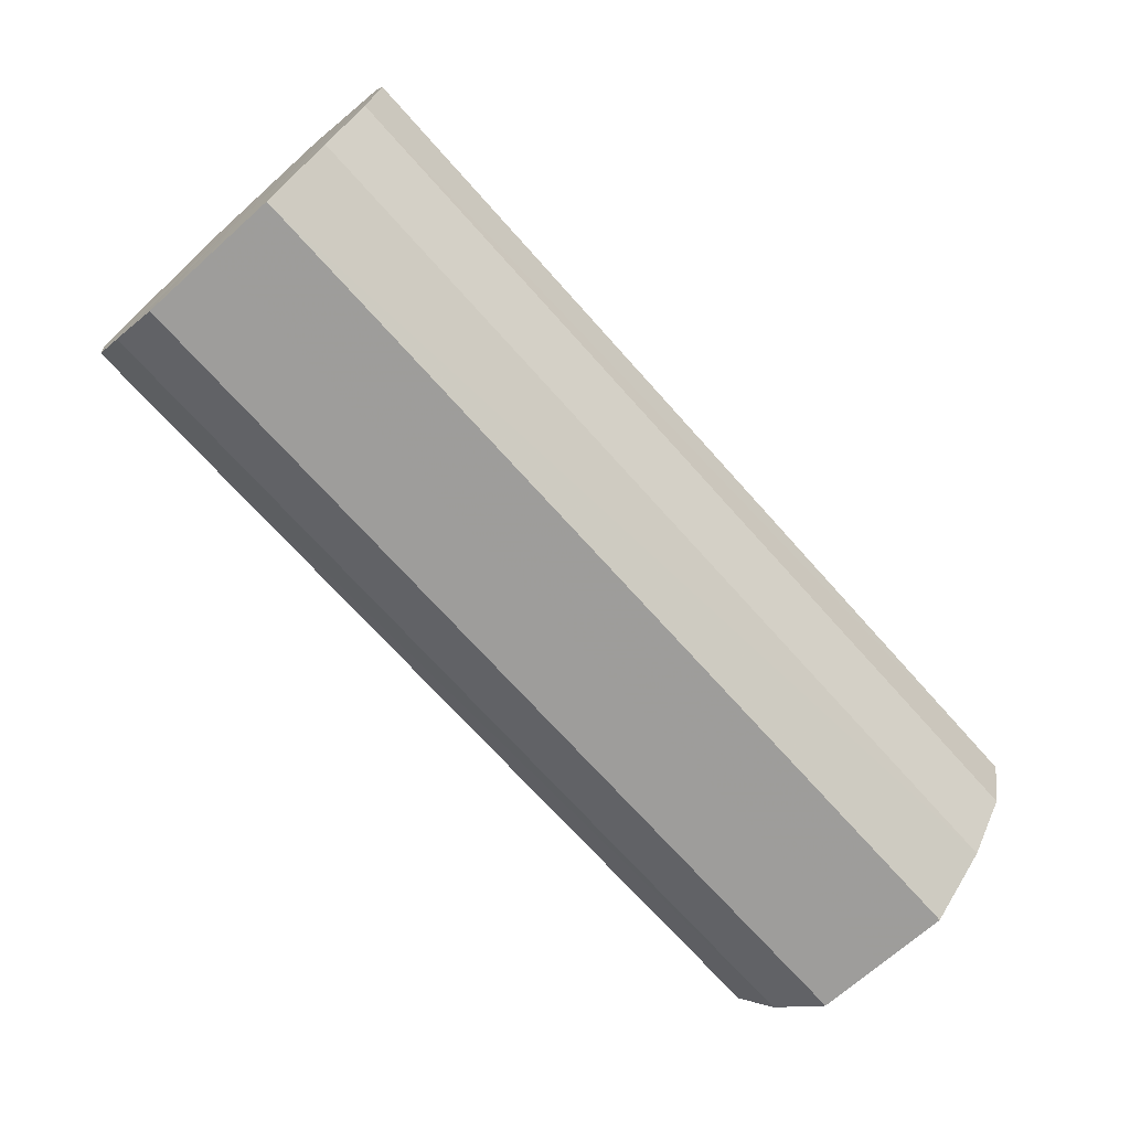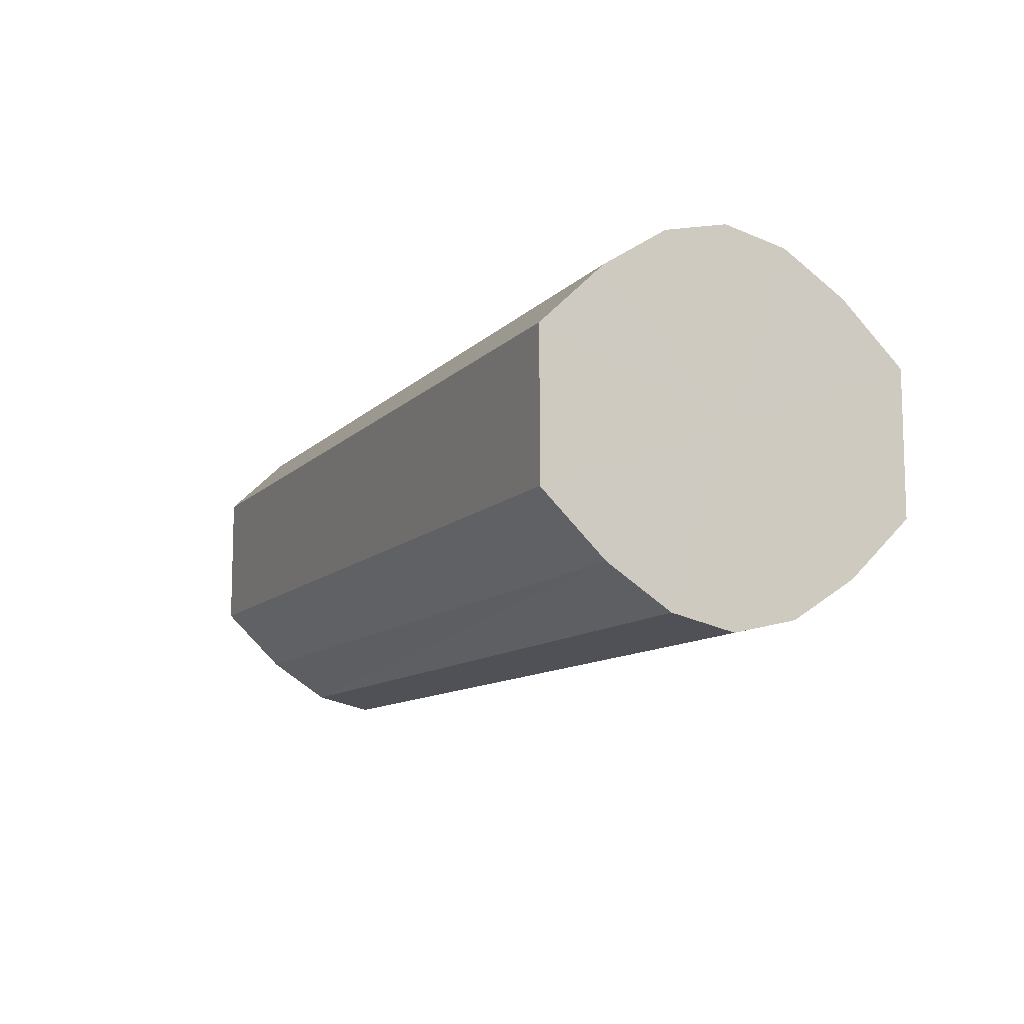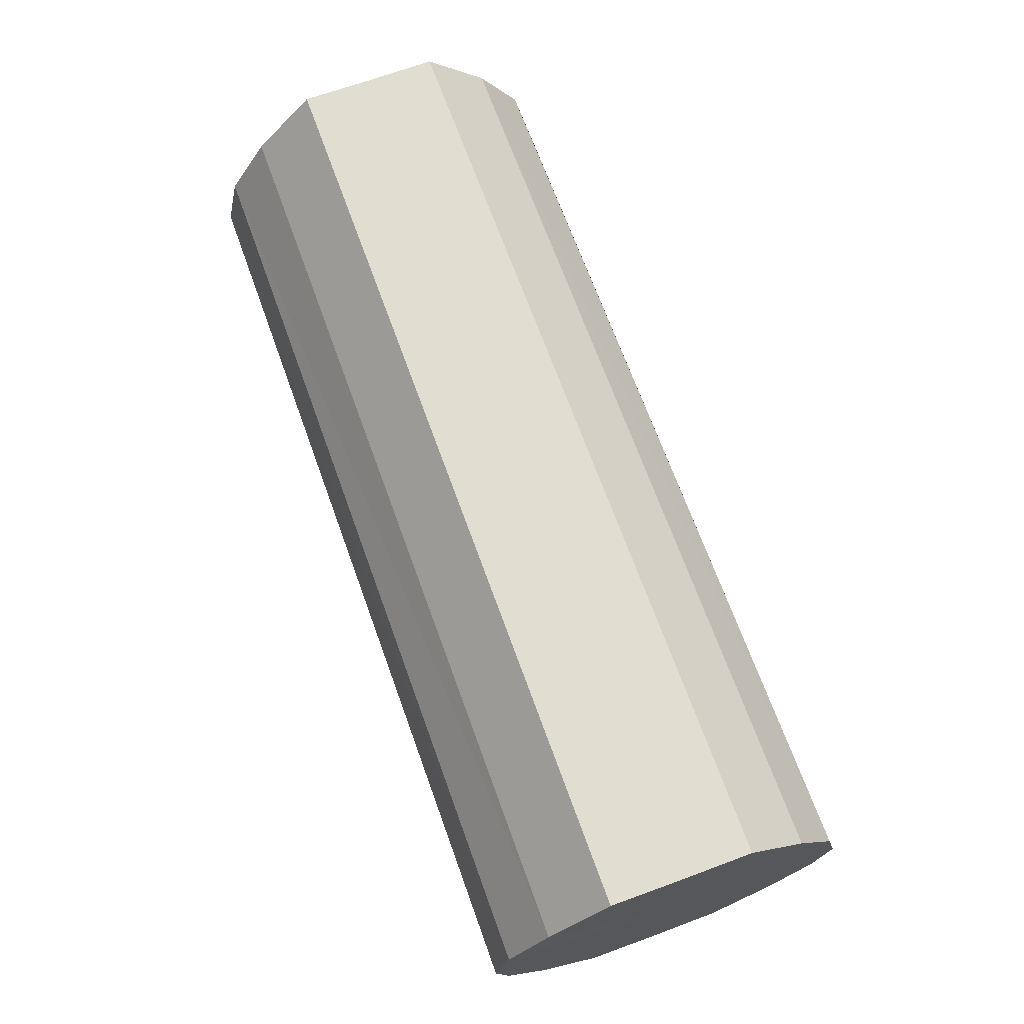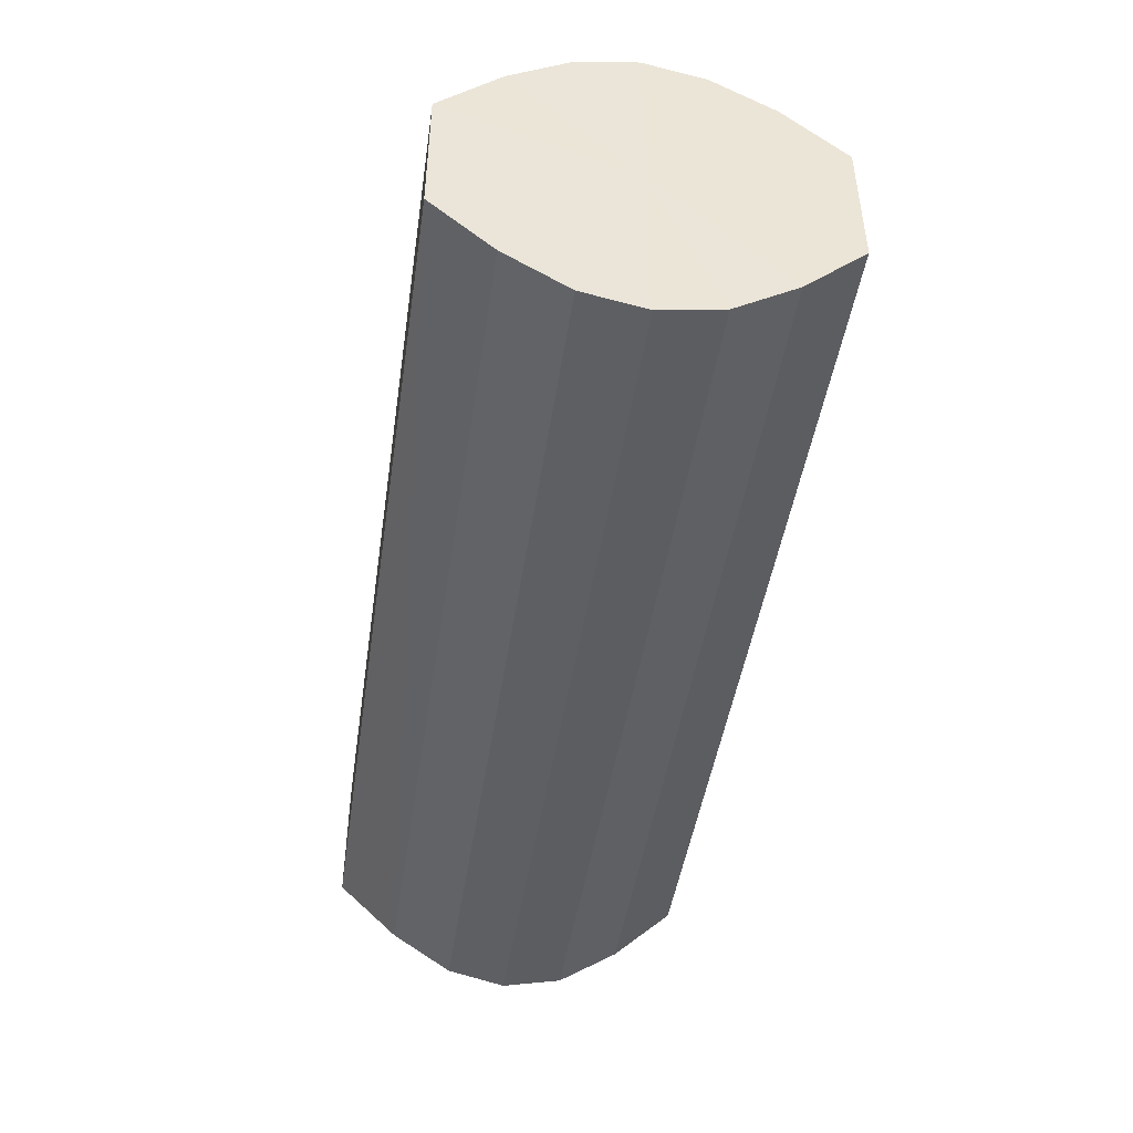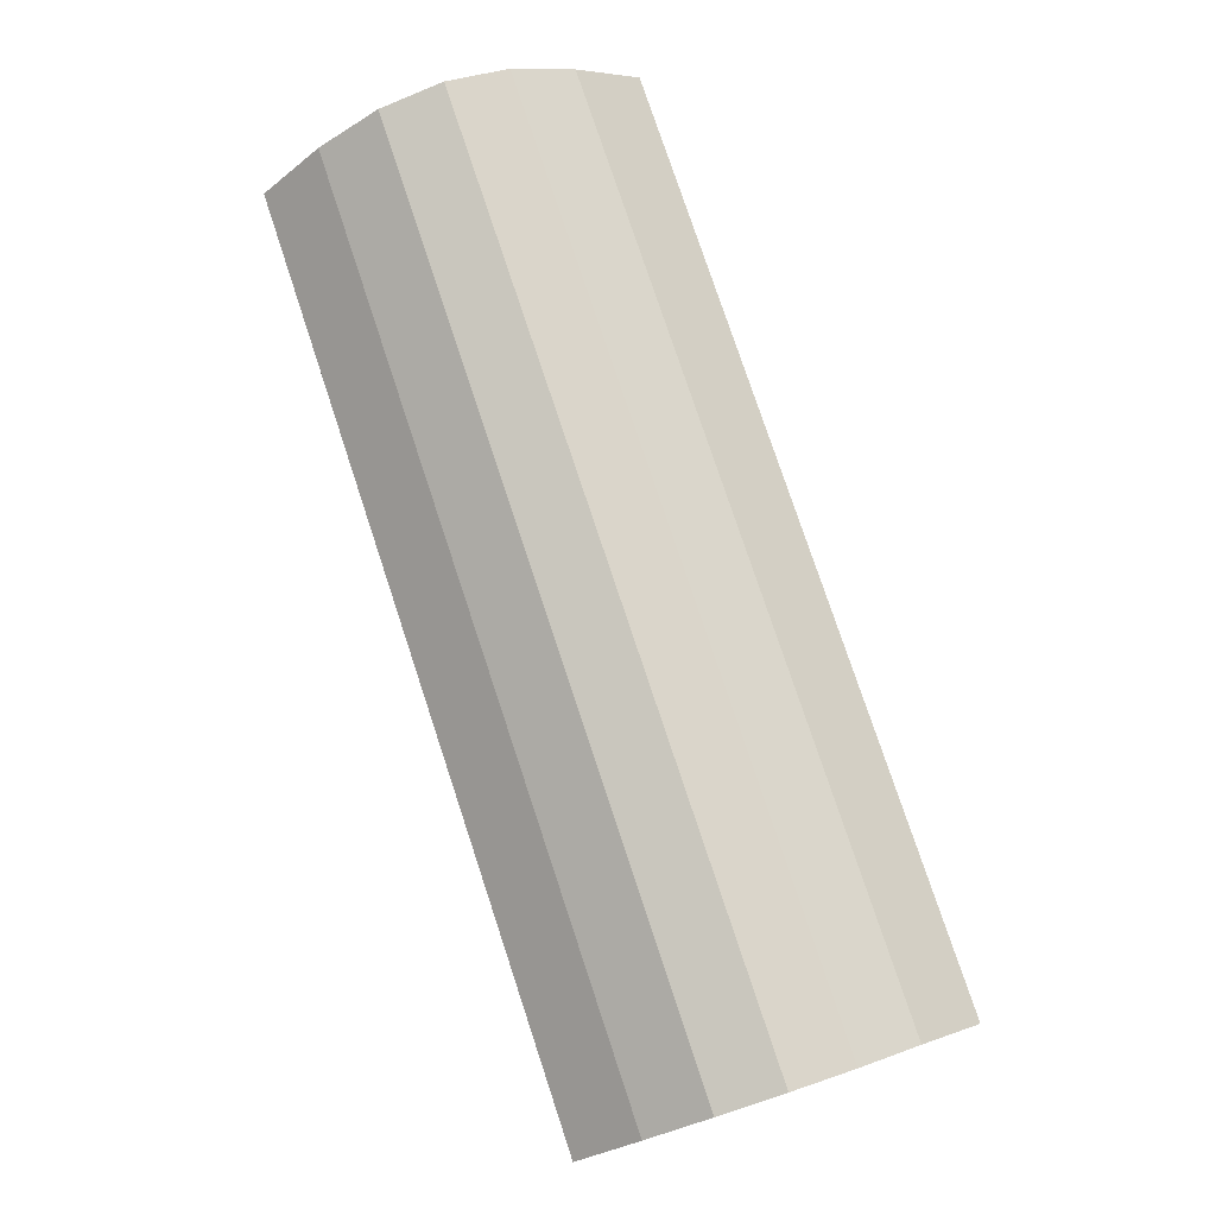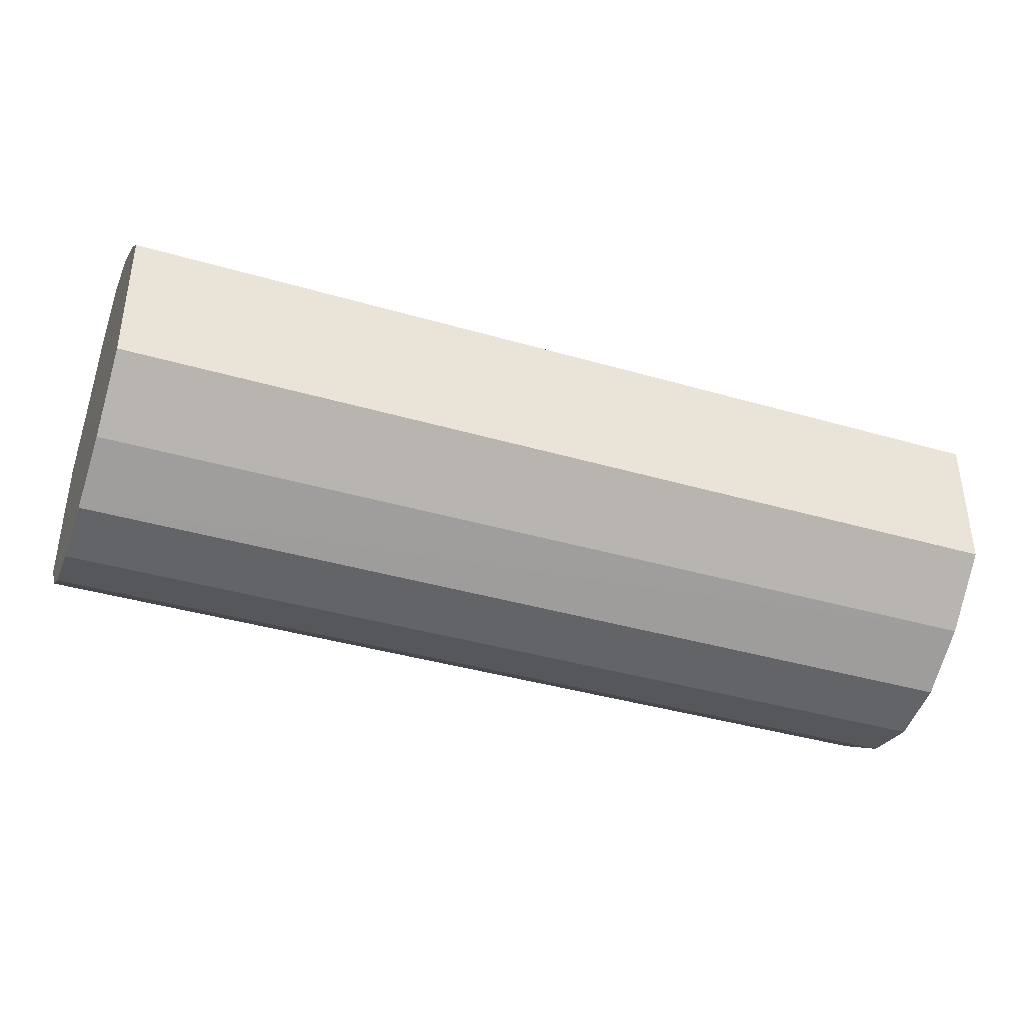
<metadata>
{"format":"obj","ext":"obj","renderer":"f3d","projection":"perspective","resolution":1024,"background":"white","views":[{"elev":-70.7,"azim":131.7,"up":"+Y"},{"elev":-10.6,"azim":65.5,"up":"+Z"},{"elev":69.1,"azim":70.1,"up":"+Y"},{"elev":-45.8,"azim":-98.4,"up":"+Z"},{"elev":78.1,"azim":71.6,"up":"+Z"},{"elev":-39.1,"azim":160.0,"up":"+Z"}]}
</metadata>
<code>
o 13431
v 2244 1854 10.73
v 2244 1854 10.74
v 2244 1854 10.73
v 2244 1854 10.75
v 2244 1854 10.74
v 2244 1854 10.72
v 2244 1854 10.72
v 2244 1854 10.75
v 2244 1854 10.75
v 2244 1854 10.71
v 2244 1854 10.71
v 2244 1854 10.76
v 2244 1854 10.75
v 2244 1854 10.7
v 2244 1854 10.7
v 2244 1854 10.75
v 2244 1854 10.76
v 2244 1854 10.7
v 2244 1854 10.7
v 2244 1854 10.75
v 2244 1854 10.75
v 2244 1854 10.7
v 2244 1854 10.7
v 2244 1854 10.74
v 2244 1854 10.75
v 2244 1854 10.71
v 2244 1854 10.71
v 2244 1854 10.73
v 2244 1854 10.74
v 2244 1854 10.72
v 2244 1854 10.72
v 2244 1854 10.73
v 2244 1854 10.73
v 2244 1854 10.74
v 2244 1854 10.74
v 2244 1854 10.75
v 2244 1854 10.75
v 2244 1854 10.72
v 2244 1854 10.73
v 2244 1854 10.71
v 2244 1854 10.72
v 2244 1854 10.75
v 2244 1854 10.75
v 2244 1854 10.7
v 2244 1854 10.71
v 2244 1854 10.7
v 2244 1854 10.7
v 2244 1854 10.76
v 2244 1854 10.76
v 2244 1854 10.7
v 2244 1854 10.7
v 2244 1854 10.71
v 2244 1854 10.7
v 2244 1854 10.75
v 2244 1854 10.75
v 2244 1854 10.72
v 2244 1854 10.71
v 2244 1854 10.73
v 2244 1854 10.72
v 2244 1854 10.75
v 2244 1854 10.75
v 2244 1854 10.74
v 2244 1854 10.73
v 2244 1854 10.74
v 2244 1854 10.73
v 2244 1854 10.74
v 2244 1854 10.73
v 2244 1854 10.75
v 2244 1854 10.72
v 2244 1854 10.75
v 2244 1854 10.71
v 2244 1854 10.76
v 2244 1854 10.7
v 2244 1854 10.75
v 2244 1854 10.7
v 2244 1854 10.75
v 2244 1854 10.7
v 2244 1854 10.74
v 2244 1854 10.71
v 2244 1854 10.73
v 2244 1854 10.72
v 2244 1854 10.73
v 2244 1854 10.73
v 2244 1854 10.74
v 2244 1854 10.72
v 2244 1854 10.75
v 2244 1854 10.71
v 2244 1854 10.75
v 2244 1854 10.7
v 2244 1854 10.76
v 2244 1854 10.7
v 2244 1854 10.75
v 2244 1854 10.7
v 2244 1854 10.75
v 2244 1854 10.71
v 2244 1854 10.74
v 2244 1854 10.72
v 2244 1854 10.73
f 1 2 3
f 2 4 5
f 6 1 7
f 4 8 9
f 10 6 11
f 8 12 13
f 14 10 15
f 12 16 17
f 18 14 19
f 16 20 21
f 22 18 23
f 20 24 25
f 26 22 27
f 24 28 29
f 30 26 31
f 28 30 32
f 33 34 35
f 35 36 37
f 38 39 33
f 40 41 38
f 37 42 43
f 44 45 40
f 46 47 44
f 43 48 49
f 50 51 46
f 52 53 50
f 49 54 55
f 56 57 52
f 58 59 56
f 55 60 61
f 62 63 58
f 61 64 62
f 65 66 67
f 65 68 66
f 65 67 69
f 65 70 68
f 65 69 71
f 65 72 70
f 65 71 73
f 65 74 72
f 65 73 75
f 65 76 74
f 65 75 77
f 65 78 76
f 65 77 79
f 65 80 78
f 65 79 81
f 65 81 80
f 82 83 84
f 82 85 83
f 82 84 86
f 82 87 85
f 82 86 88
f 82 89 87
f 82 88 90
f 82 91 89
f 82 90 92
f 82 93 91
f 82 92 94
f 82 95 93
f 82 94 96
f 82 97 95
f 82 96 98
f 82 98 97

</code>
